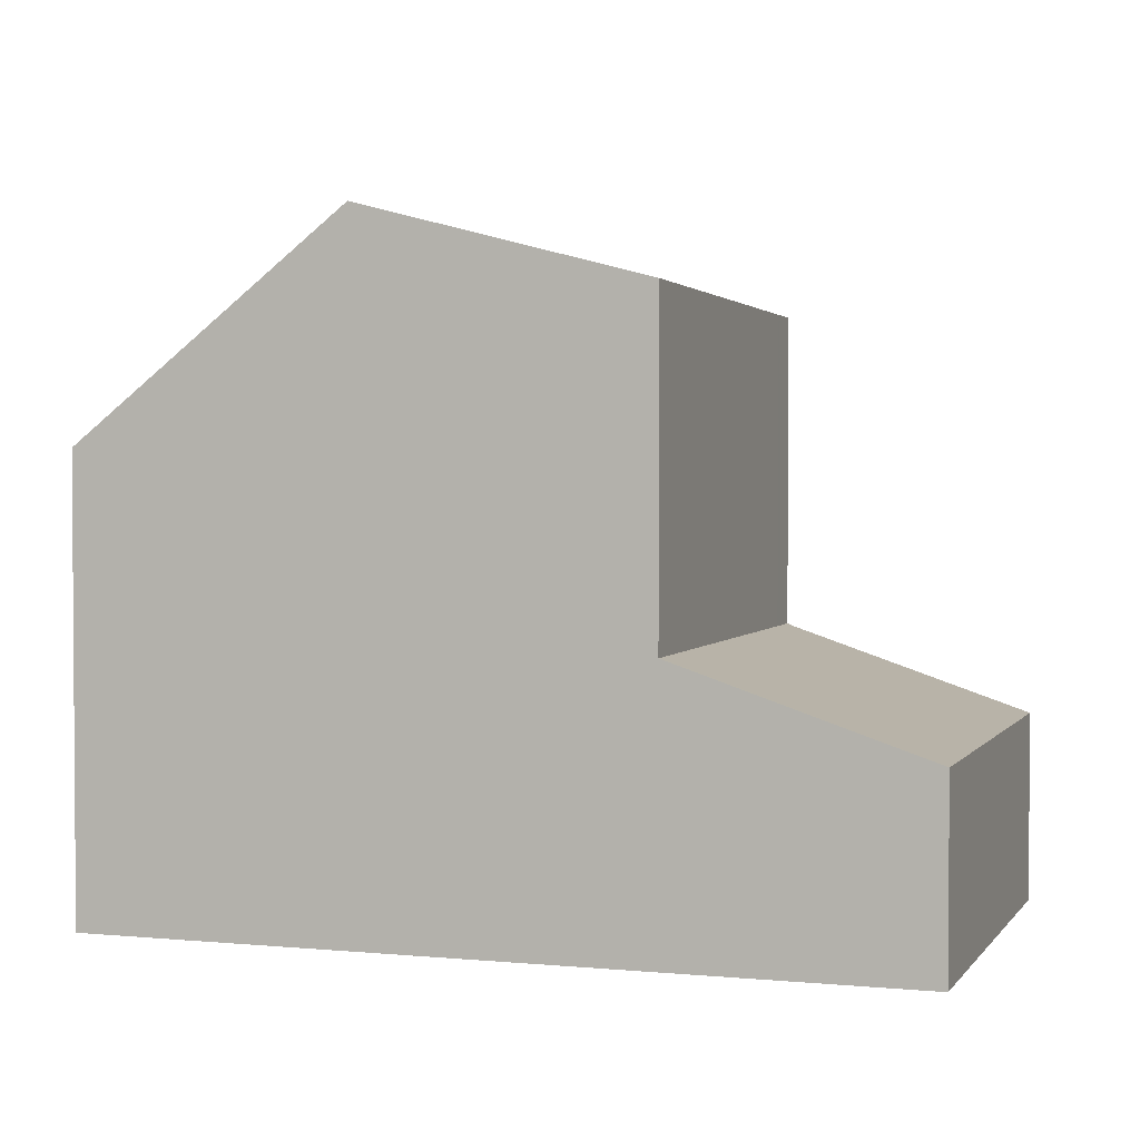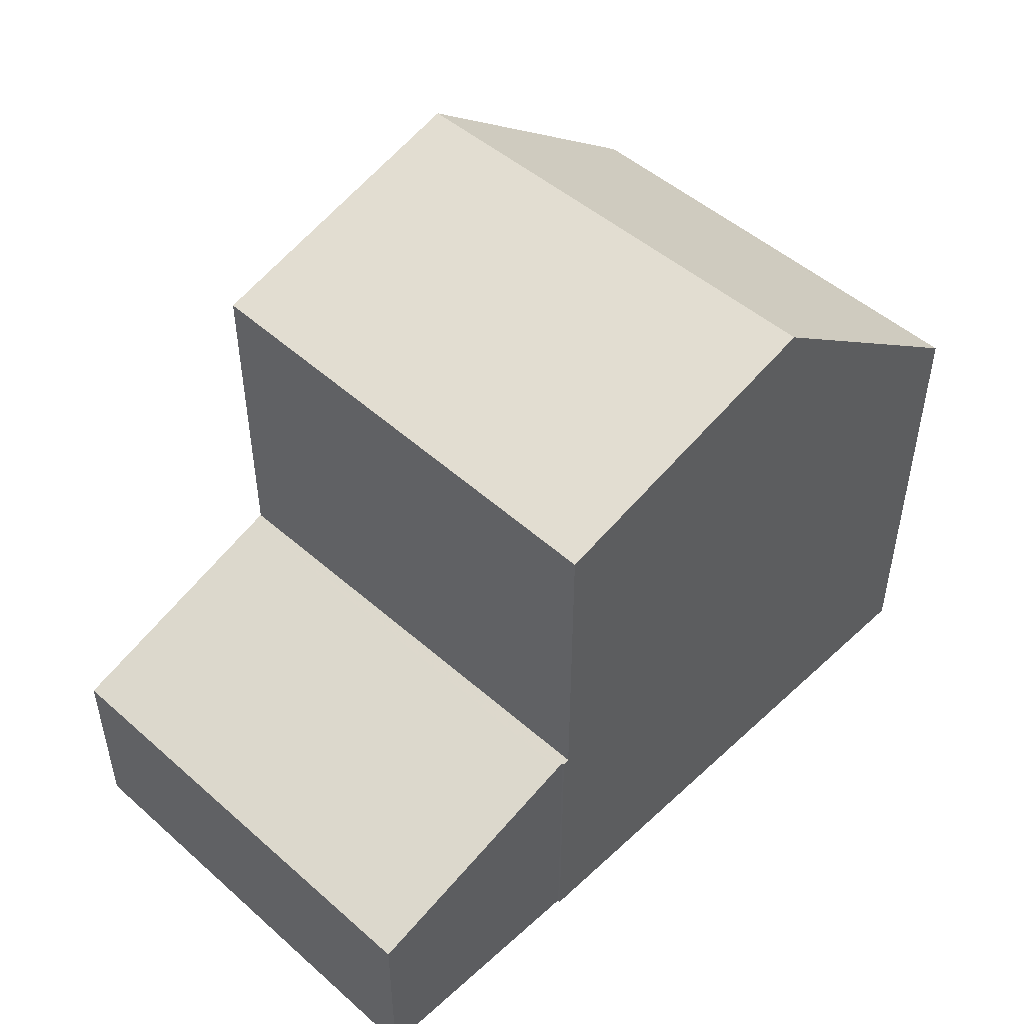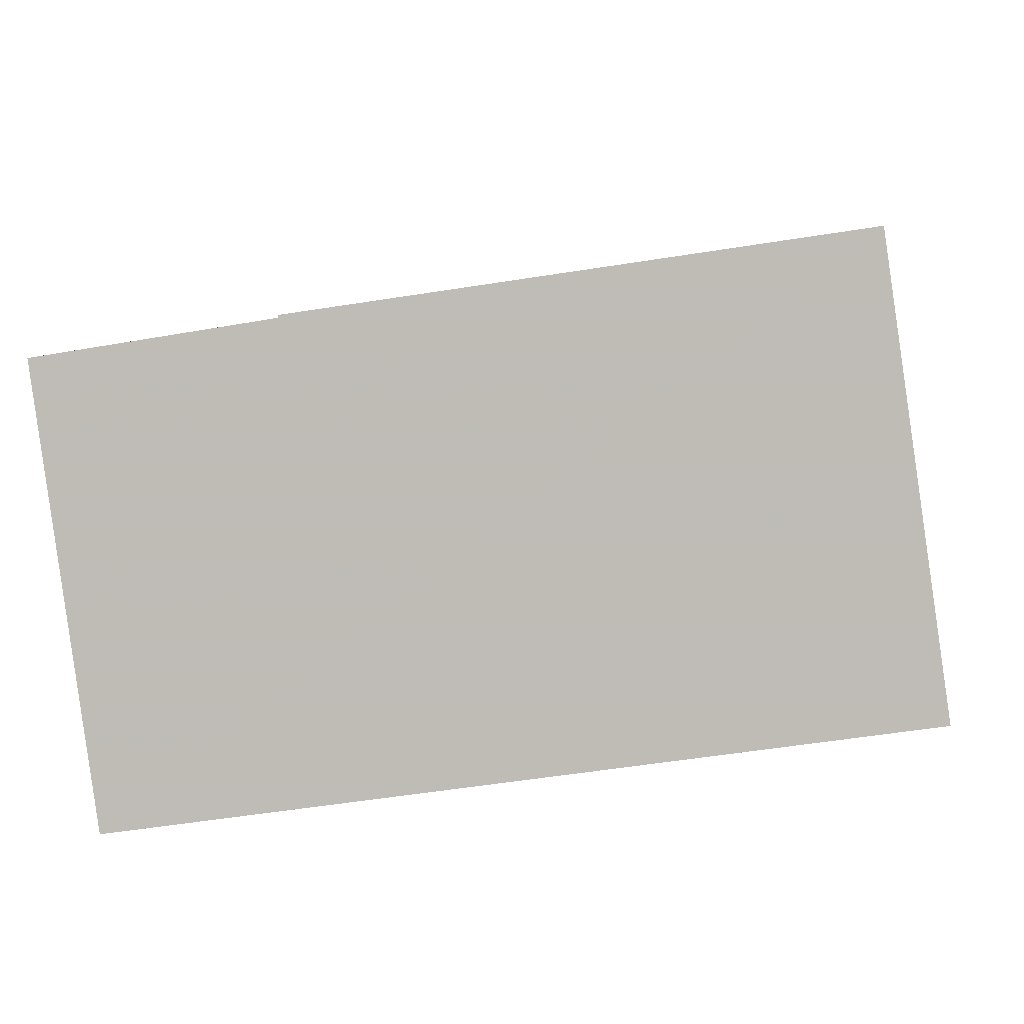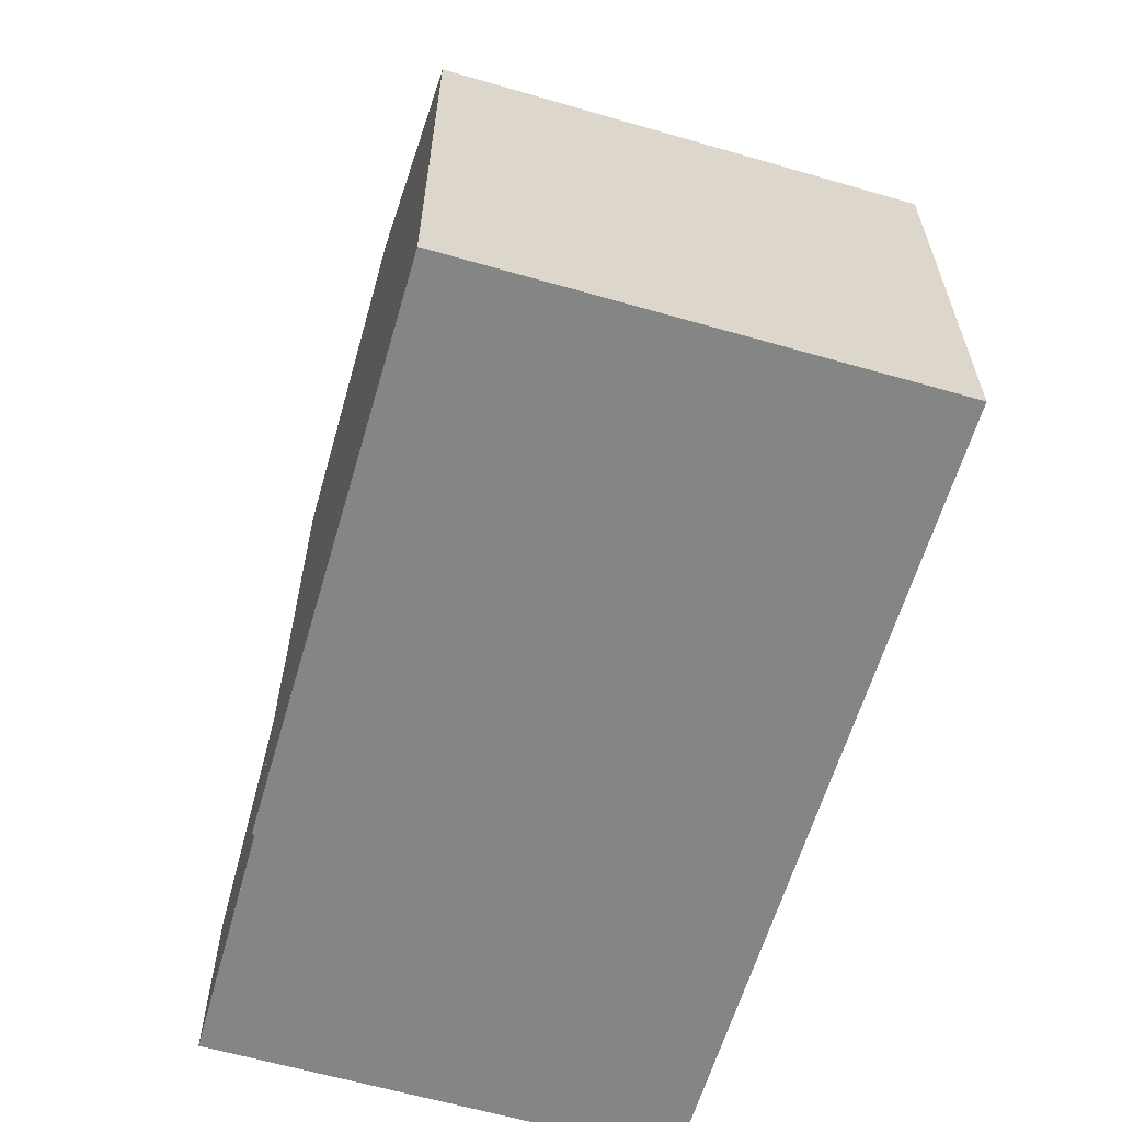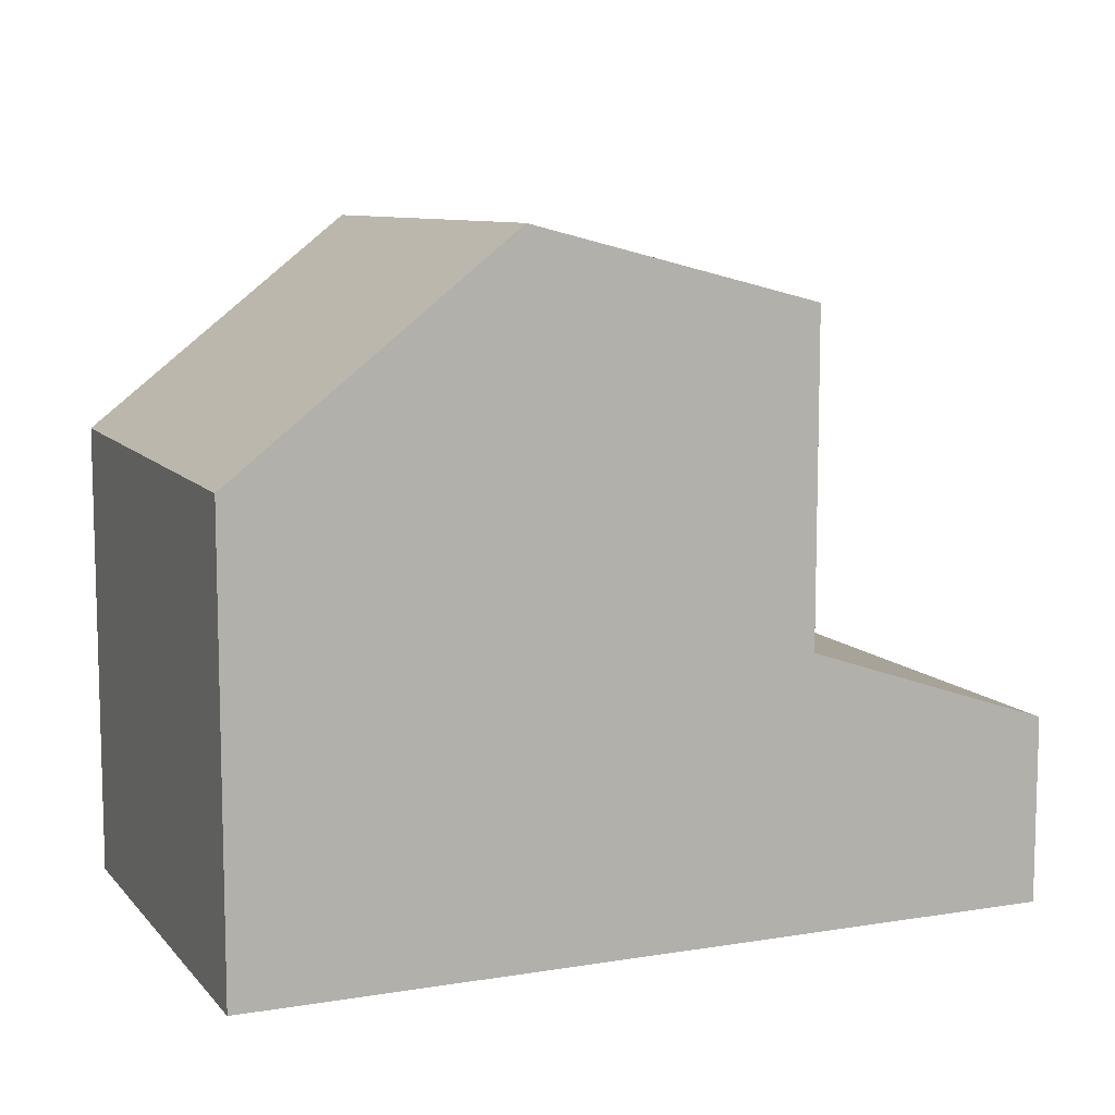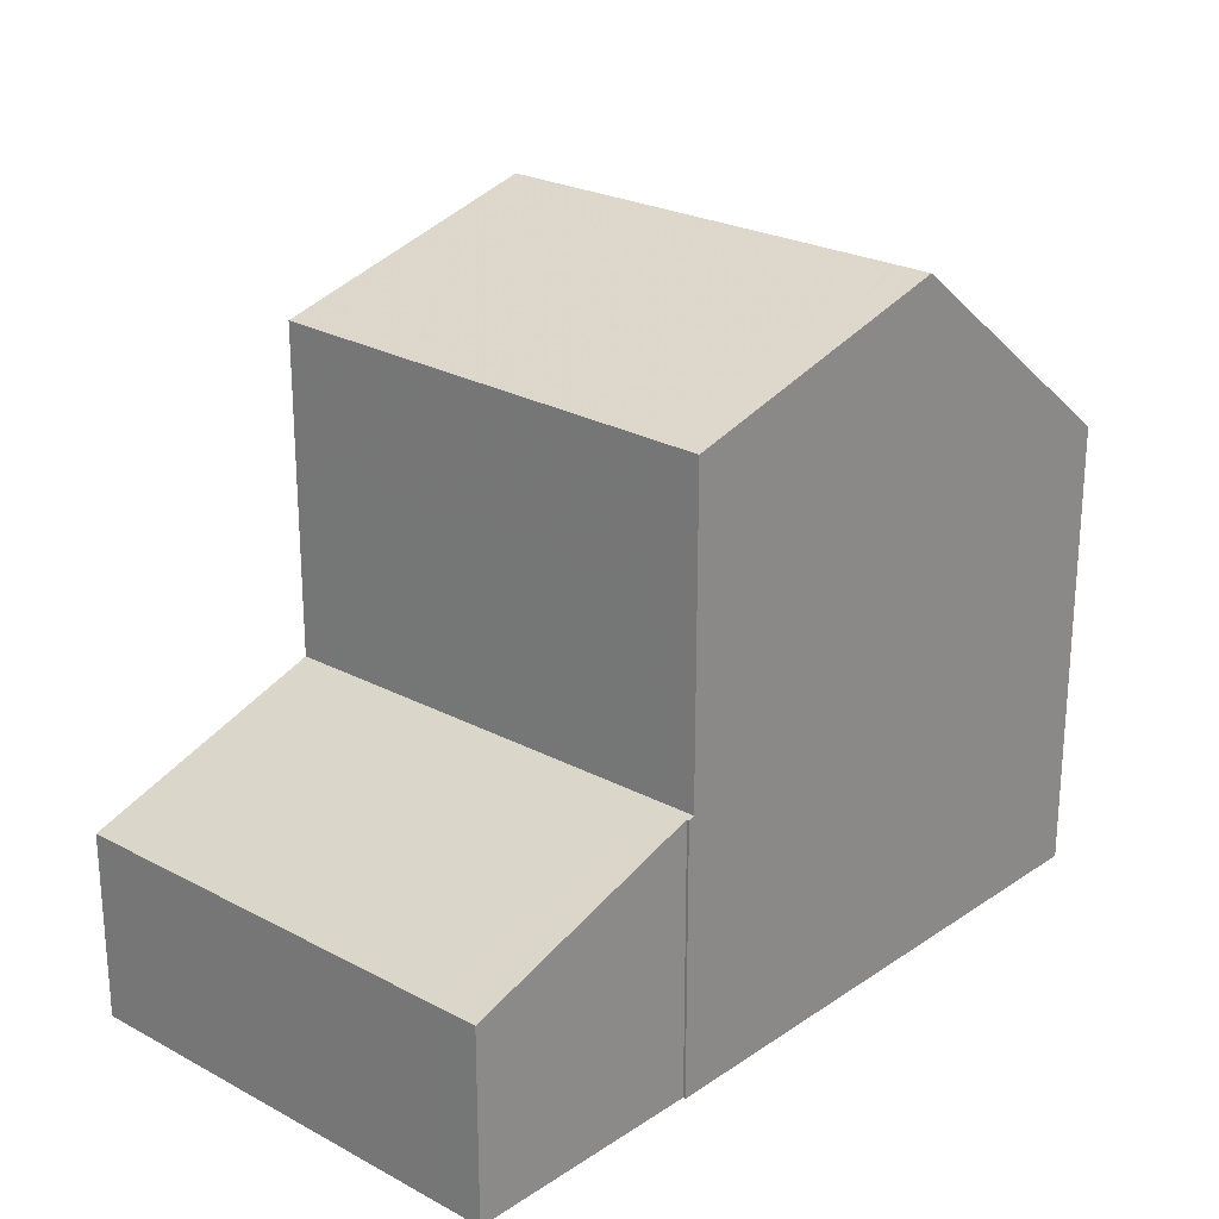
<metadata>
{"format":"obj","ext":"obj","renderer":"f3d","projection":"perspective","resolution":1024,"background":"white","views":[{"elev":2.4,"azim":10.6,"up":"+Z"},{"elev":49.7,"azim":126.3,"up":"+Z"},{"elev":4.1,"azim":-175.5,"up":"+Y"},{"elev":-61.6,"azim":-114.5,"up":"+Z"},{"elev":9.6,"azim":-31.3,"up":"+Z"},{"elev":24.0,"azim":123.8,"up":"+Z"}]}
</metadata>
<code>
v -2246 -2392 5.577
v -2246 -2386 5.633
v -2239 -2388 3.337
v -2239 -2388 3.338
v -2236 -2388 2.325
v -2237 -2394 2.304
v -2246 -2392 5.655
v -2246 -2387 5.68
v -2243 -2393 8.266
v -2242 -2387 8.203
v -2242 -2387 8.207
v -2243 -2393 8.265
v -2242 -2387 8.203
v -2243 -2393 8.266
v -2240 -2393 3.341
v -2239 -2387 3.363
v -2242 -2387 8.207
v -2243 -2393 8.265
v -2242 -2387 8.209
v -2240 -2393 7.34
v -2239 -2387 7.245
v -2243 -2393 8.145
v -2242 -2387 8.004
v -2240 -2393 5.671
v -2239 -2387 5.673
v -2239 -2388 3.361
v -2246 -2387 5.63
v -2246 -2387 5.679
v -2236 -2388 2.323
v -2242 -2387 8.012
v -2239 -2388 5.673
v -2239 -2388 7.251
v -2246 -2392 5.578
v -2246 -2392 5.655
v -2236 -2394 2.304
v -2243 -2393 8.144
v -2240 -2393 3.341
v -2240 -2393 5.671
v -2240 -2393 7.339
v -2240 -2393 3.341
v -2240 -2393 3.341
v -2240 -2393 7.339
v -2240 -2393 7.34
v -2239 -2387 3.363
v -2239 -2388 3.361
v -2239 -2387 7.245
v -2239 -2388 7.251
v -2246 -2392 5.628
v -2246 -2392 5.628
v -2246 -2387 5.681
v -2246 -2387 5.684
v -2246 -2387 5.677
v -2239 -2388 3.361
v -2236 -2388 2.323
v -2239 -2388 7.254
v -2246 -2387 5.628
v -2246 -2387 5.678
v -2246 -2387 5.679
v -2242 -2387 8.209
v -2239 -2388 3.361
v -2239 -2388 5.673
v -2239 -2388 7.254
v -2242 -2388 8.017
v -2239 -2393 3.298
v -2239 -2393 3.298
v -2239 -2388 3.308
v -2239 -2388 3.309
v -2239 -2388 3.308
v -2237 -2394 2.333
v -2237 -2394 2.333
v -2236 -2388 2.344
v -2236 -2388 2.345
v -2236 -2388 2.344
v -2246 -2392 5.578
v -2246 -2392 5.577
v -2246 -2392 0
v -2246 -2392 0
v -2246 -2387 5.68
v -2246 -2386 5.633
v -2246 -2386 0
v -2246 -2387 0
v -2239 -2388 3.338
v -2239 -2388 3.337
v -2239 -2388 0
v -2239 -2388 0
v -2239 -2388 3.309
v -2239 -2388 3.338
v -2239 -2388 0
v -2239 -2388 0
v -2236 -2388 2.323
v -2236 -2388 2.325
v -2236 -2388 0
v -2236 -2388 0
v -2237 -2394 2.333
v -2237 -2394 2.304
v -2237 -2394 0
v -2237 -2394 0
v -2246 -2392 5.628
v -2246 -2392 5.655
v -2246 -2392 0
v -2246 -2392 0
v -2246 -2387 5.684
v -2246 -2387 5.68
v -2246 -2387 0
v -2246 -2387 8.882e-16
v -2246 -2392 5.655
v -2243 -2393 8.266
v -2243 -2393 0
v -2246 -2392 0
v -2242 -2387 8.004
v -2242 -2387 8.203
v -2242 -2387 0
v -2242 -2387 0
v -2243 -2393 8.266
v -2243 -2393 8.145
v -2243 -2393 0
v -2243 -2393 0
v -2239 -2387 7.245
v -2242 -2387 8.004
v -2242 -2387 0
v -2239 -2387 0
v -2246 -2386 5.633
v -2246 -2387 5.63
v -2246 -2387 8.882e-16
v -2246 -2386 0
v -2236 -2388 2.323
v -2236 -2388 2.323
v -2236 -2388 0
v -2236 -2388 0
v -2246 -2387 5.628
v -2246 -2392 5.578
v -2246 -2392 0
v -2246 -2387 0
v -2237 -2394 2.304
v -2236 -2394 2.304
v -2236 -2394 0
v -2237 -2394 0
v -2243 -2393 8.145
v -2240 -2393 7.34
v -2240 -2393 0
v -2243 -2393 0
v -2239 -2388 3.337
v -2239 -2387 3.363
v -2239 -2387 0
v -2239 -2388 0
v -2246 -2392 5.577
v -2246 -2392 5.628
v -2246 -2392 0
v -2246 -2392 0
v -2242 -2387 8.203
v -2246 -2387 5.684
v -2246 -2387 8.882e-16
v -2242 -2387 0
v -2236 -2394 2.304
v -2236 -2388 2.323
v -2236 -2388 0
v -2236 -2394 0
v -2246 -2387 5.63
v -2246 -2387 5.628
v -2246 -2387 0
v -2246 -2387 8.882e-16
v -2240 -2393 3.341
v -2239 -2393 3.298
v -2239 -2393 0
v -2240 -2393 0
v -2236 -2388 2.345
v -2239 -2388 3.309
v -2239 -2388 0
v -2236 -2388 0
v -2239 -2393 3.298
v -2237 -2394 2.333
v -2237 -2394 0
v -2239 -2393 0
v -2236 -2388 2.325
v -2236 -2388 2.345
v -2236 -2388 0
v -2236 -2388 0
v -2246 -2392 0
v -2246 -2386 0
v -2239 -2388 0
v -2239 -2388 0
v -2236 -2388 0
v -2237 -2394 0
f 49 34 7 48
f 12 9 7 34
f 43 22 36 42
f 31 25 16 26
f 36 22 14 18
f 32 21 25 31
f 27 2 8 28
f 51 10 11 50
f 47 30 23 46
f 61 31 26 60
f 17 13 23 30
f 62 32 31 61
f 52 34 49
f 59 12 34 52 58
f 55 42 36 63
f 63 36 18 19
f 37 15 24 38
f 38 24 20 39
f 70 35 6 69
f 72 5 29 71
f 73 54 35 70
f 48 1 33 49
f 50 28 8 51
f 57 52 49 33 56
f 58 52 57
f 71 29 54 73
f 56 27 28 57
f 57 28 50 58
f 60 37 38 61
f 61 38 39 62
f 58 50 11 59
f 63 30 47 55
f 19 17 30 63
f 64 41 40 65
f 66 45 44 3 4 67
f 65 40 53 68
f 68 53 45 66
f 69 64 65 70
f 71 66 67 72
f 70 65 68 73
f 73 68 66 71
f 75 76 77 74
f 79 80 81 78
f 83 84 85 82
f 87 88 89 86
f 91 92 93 90
f 95 96 97 94
f 99 100 101 98
f 103 104 105 102
f 107 108 109 106
f 111 112 113 110
f 115 116 117 114
f 119 120 121 118
f 123 124 125 122
f 127 128 129 126
f 131 132 133 130
f 135 136 137 134
f 139 140 141 138
f 143 144 145 142
f 147 148 149 146
f 151 152 153 150
f 155 156 157 154
f 159 160 161 158
f 163 164 165 162
f 167 168 169 166
f 171 172 173 170
f 175 176 177 174
f 179 180 181 182 183 178

</code>
